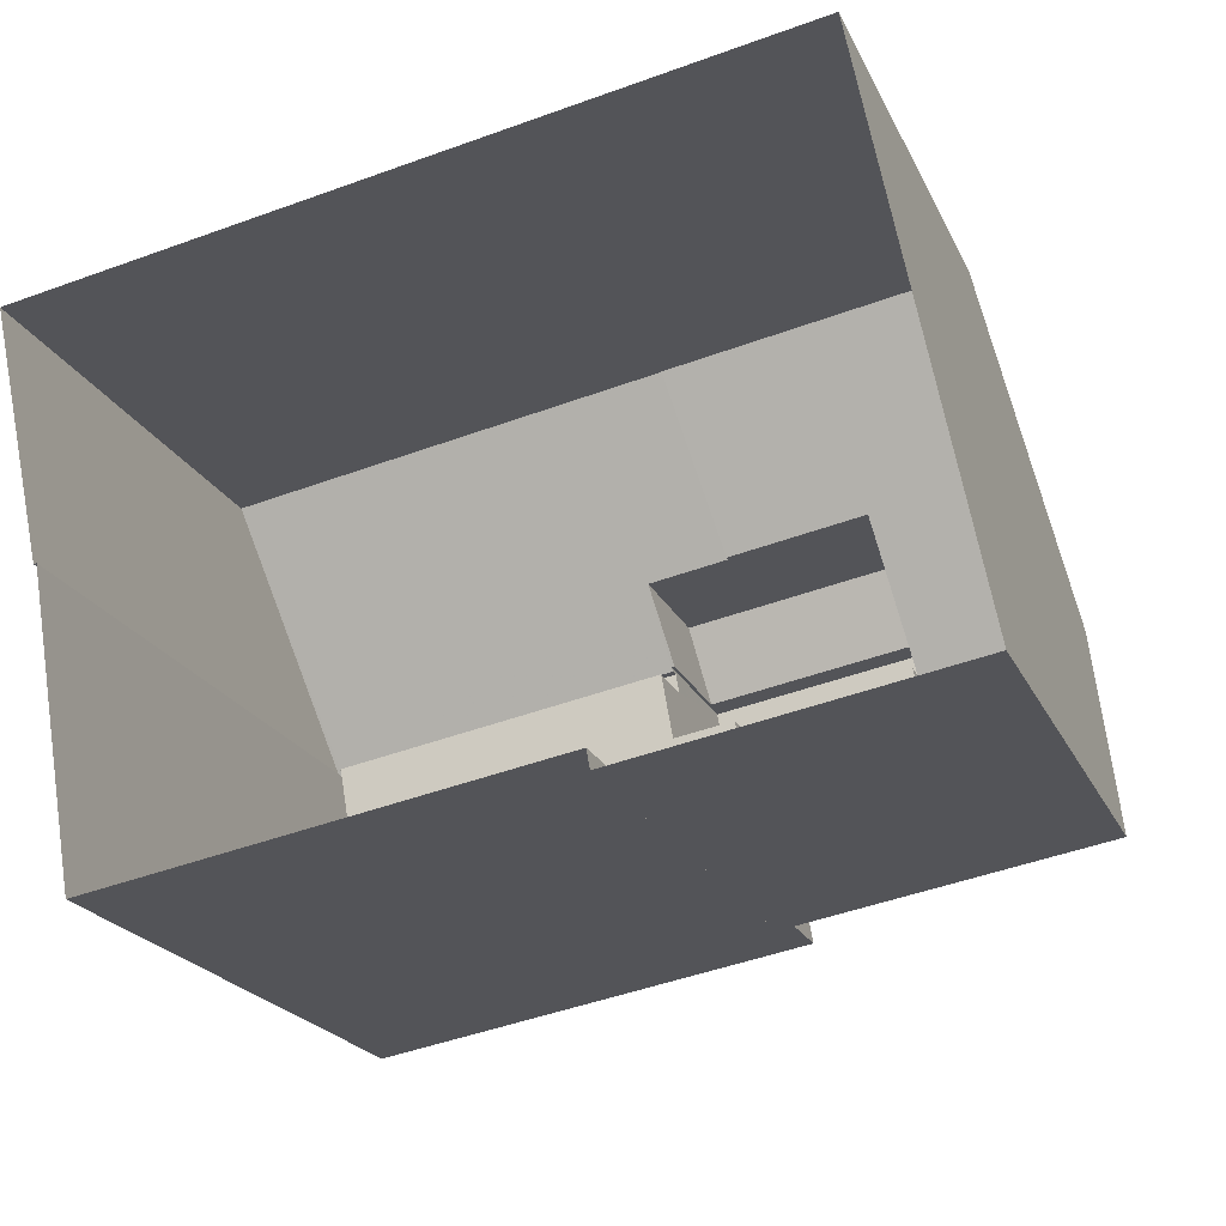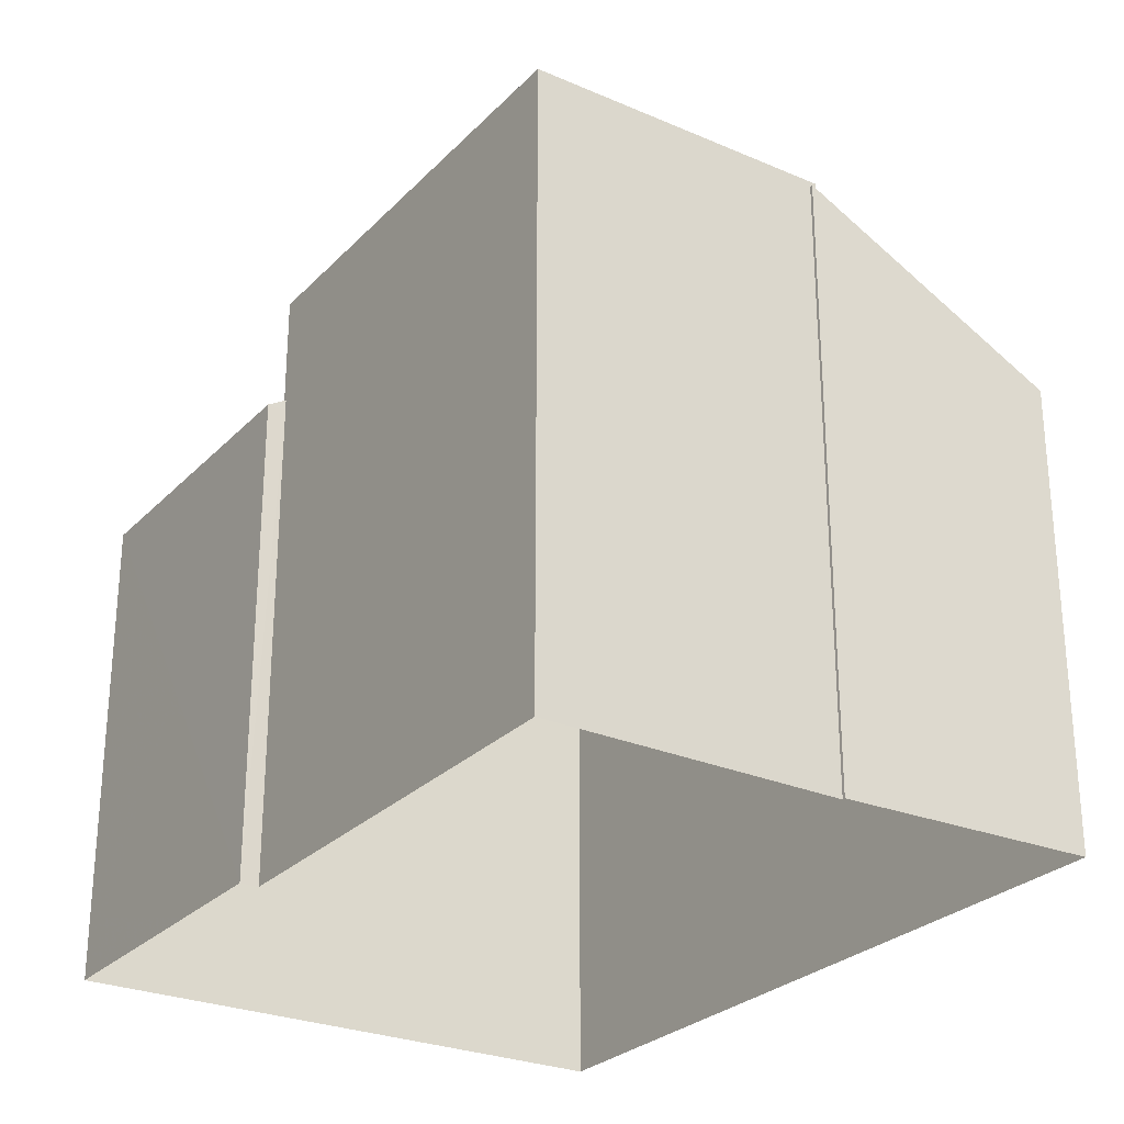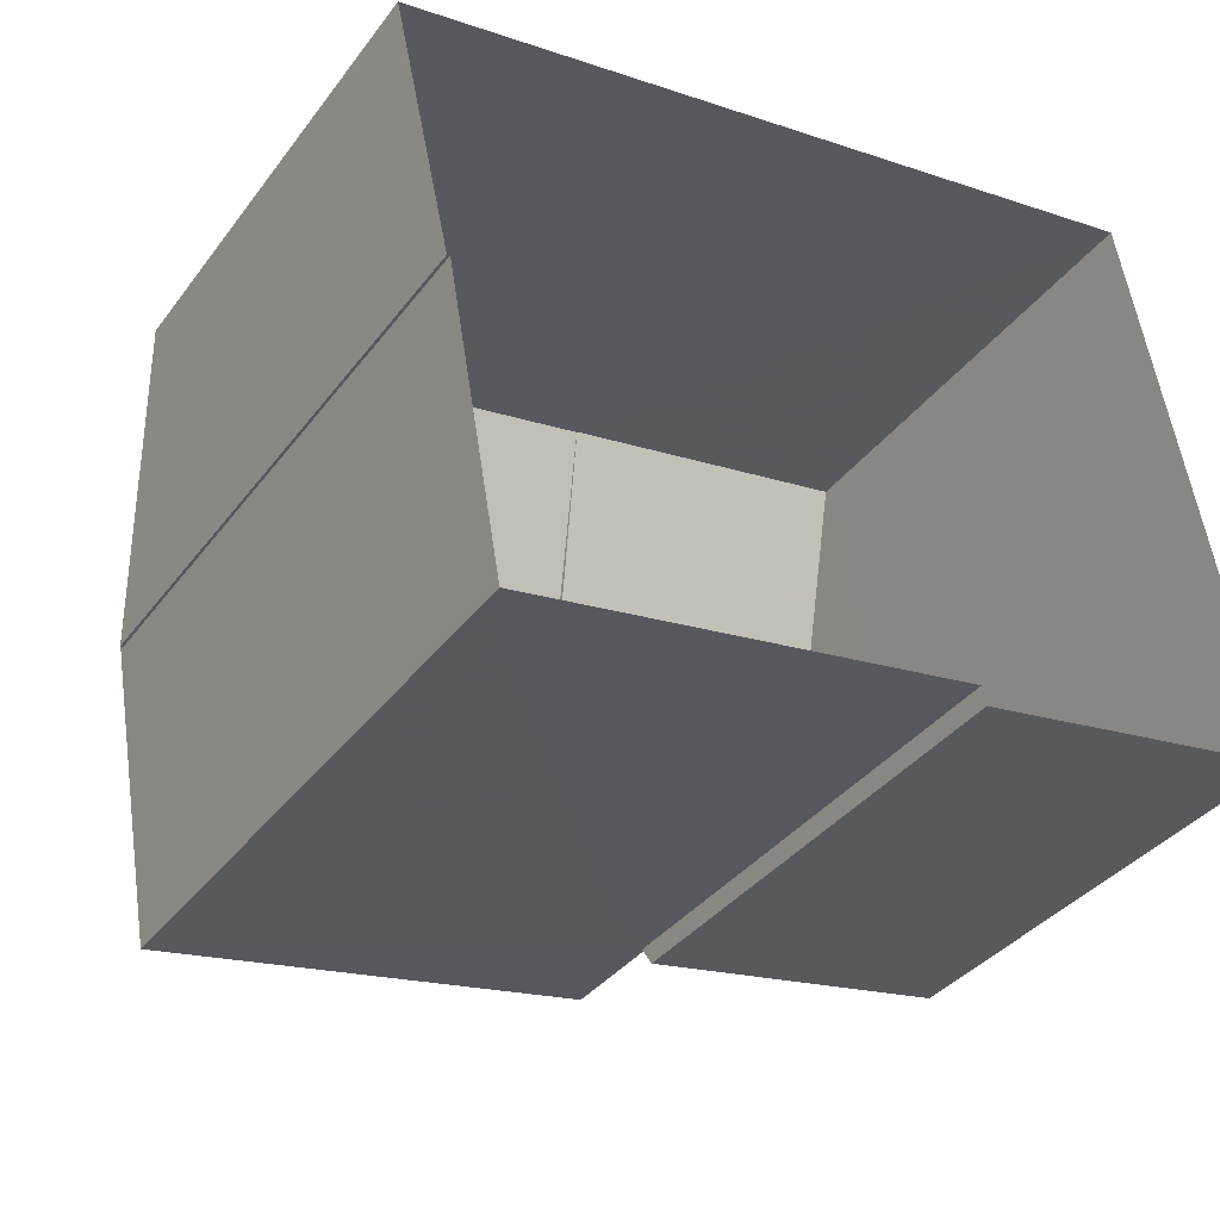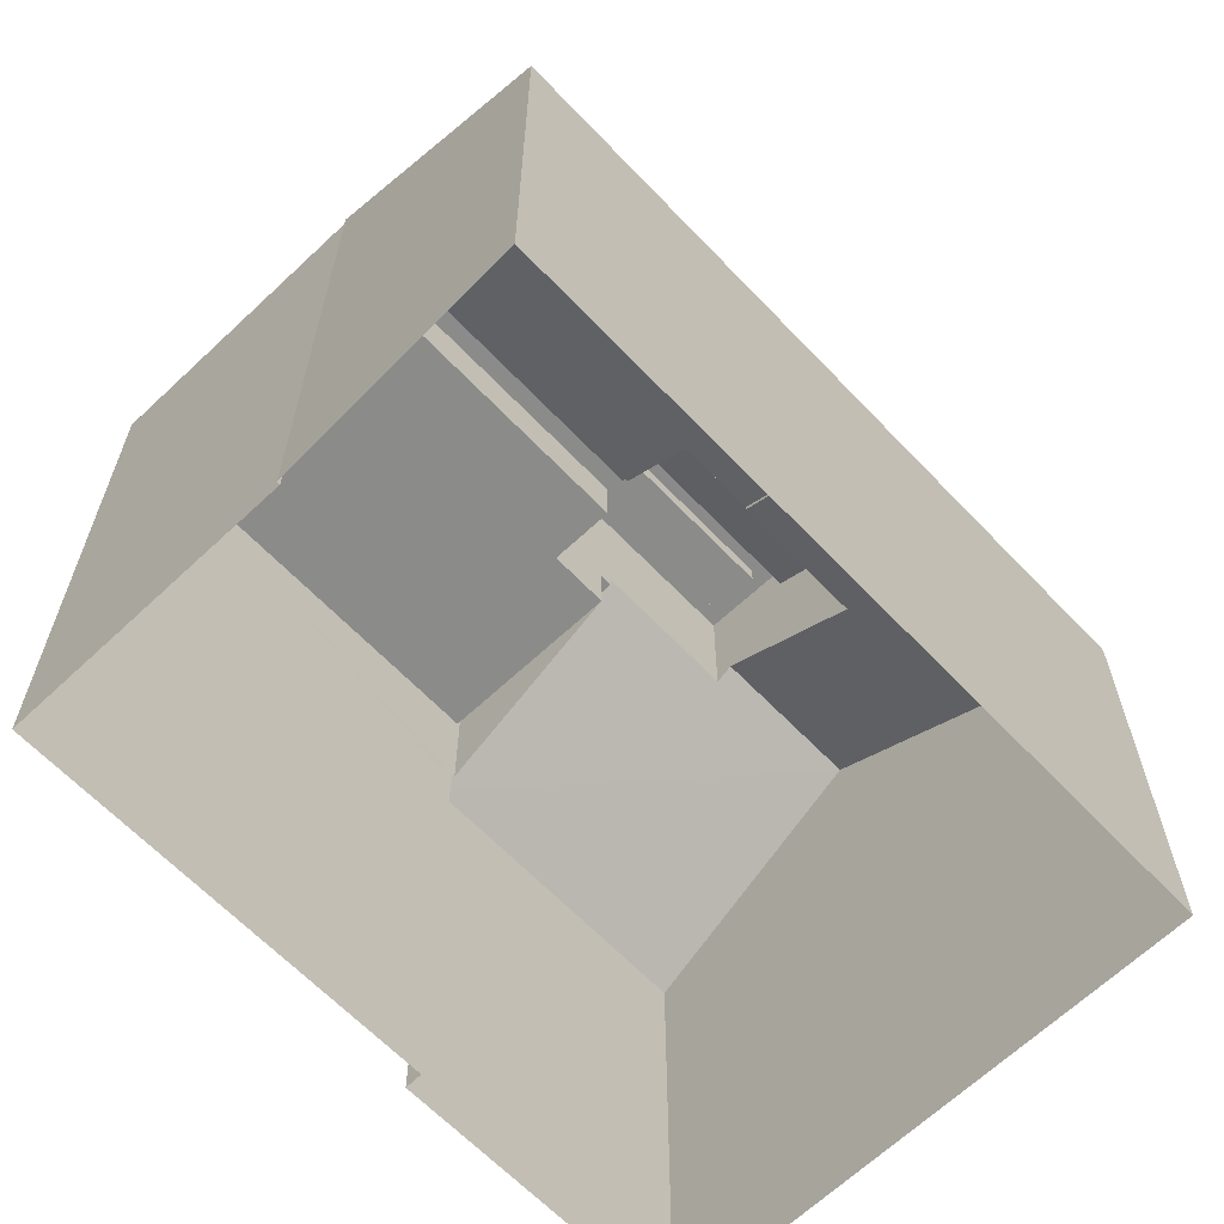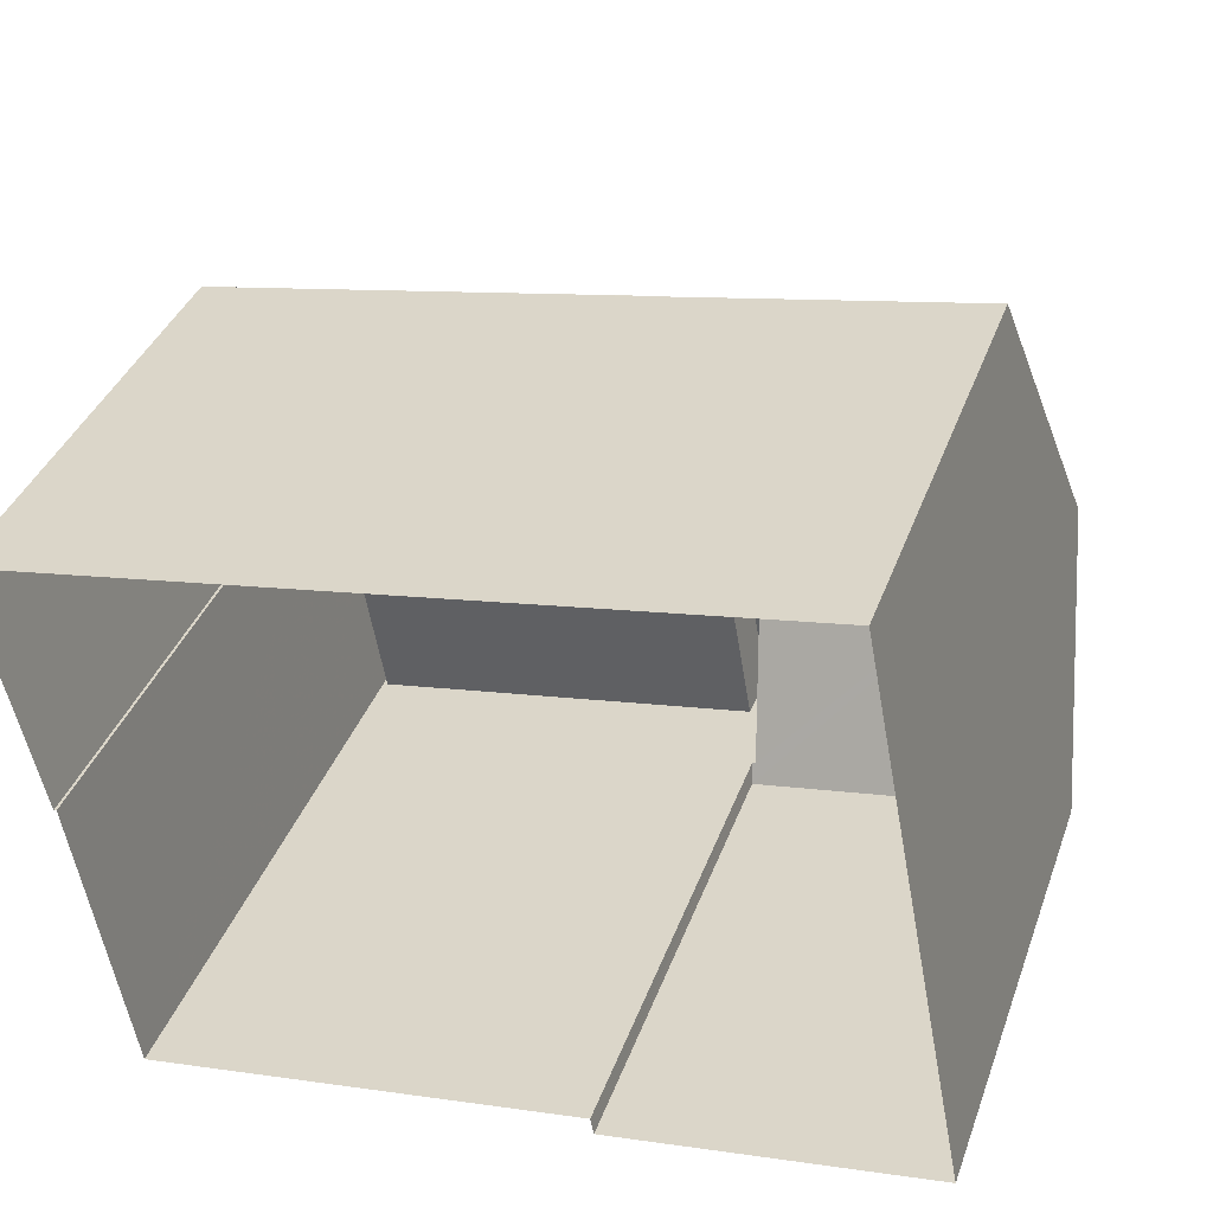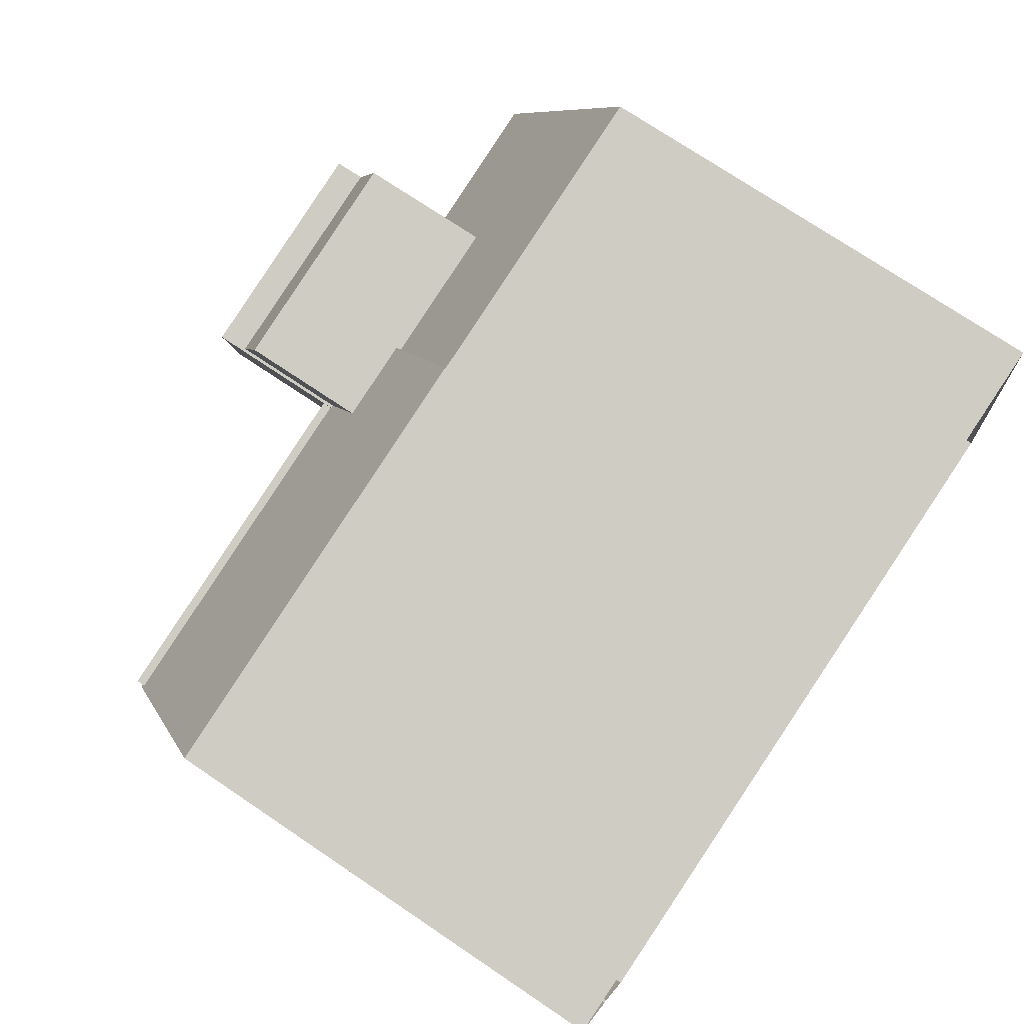
<metadata>
{"format":"obj","ext":"obj","renderer":"f3d","projection":"perspective","resolution":1024,"background":"white","views":[{"elev":-21.5,"azim":-160.3,"up":"+Y"},{"elev":-27.3,"azim":46.4,"up":"+Z"},{"elev":-36.2,"azim":148.0,"up":"+Y"},{"elev":-63.7,"azim":123.6,"up":"+Z"},{"elev":37.8,"azim":-161.2,"up":"+Y"},{"elev":73.9,"azim":124.0,"up":"+Y"}]}
</metadata>
<code>
v 1.304e+04 -1.446e+04 18.91
v 1.304e+04 -1.445e+04 18.91
v 1.304e+04 -1.446e+04 18.91
v 1.304e+04 -1.446e+04 18.91
v 1.305e+04 -1.446e+04 18.91
v 1.305e+04 -1.446e+04 18.91
v 1.305e+04 -1.446e+04 18.91
v 1.305e+04 -1.446e+04 18.91
v 1.304e+04 -1.446e+04 27.96
v 1.304e+04 -1.446e+04 27.56
v 1.304e+04 -1.446e+04 27.56
v 1.304e+04 -1.446e+04 27.96
v 1.304e+04 -1.446e+04 24.77
v 1.304e+04 -1.446e+04 25.94
v 1.305e+04 -1.446e+04 24.77
v 1.305e+04 -1.446e+04 26.49
v 1.305e+04 -1.446e+04 26.53
v 1.304e+04 -1.446e+04 25.94
v 1.305e+04 -1.446e+04 26.53
v 1.304e+04 -1.446e+04 26.46
v 1.304e+04 -1.446e+04 26.49
v 1.304e+04 -1.446e+04 26.46
v 1.304e+04 -1.446e+04 26.86
v 1.304e+04 -1.446e+04 25.88
v 1.304e+04 -1.446e+04 26.86
v 1.304e+04 -1.445e+04 24.76
v 1.304e+04 -1.446e+04 25.88
v 1.304e+04 -1.446e+04 24.76
v 1.304e+04 -1.446e+04 25.88
v 1.304e+04 -1.446e+04 25.19
v 1.304e+04 -1.446e+04 25.19
v 1.304e+04 -1.446e+04 25.06
v 1.304e+04 -1.446e+04 26.73
v 1.304e+04 -1.446e+04 26.74
v 1.304e+04 -1.446e+04 26.6
v 1.304e+04 -1.446e+04 26.6
v 1.304e+04 -1.446e+04 25.06
v 1.304e+04 -1.446e+04 28.33
v 1.304e+04 -1.446e+04 28.33
v 1.304e+04 -1.446e+04 28.33
v 1.304e+04 -1.446e+04 28.33
v 1.304e+04 -1.446e+04 28.33
v 1.304e+04 -1.446e+04 28.33
v 1.304e+04 -1.446e+04 28.33
v 1.304e+04 -1.446e+04 28.33
v 1.304e+04 -1.446e+04 28.08
v 1.304e+04 -1.446e+04 28.08
v 1.304e+04 -1.446e+04 28.08
v 1.304e+04 -1.446e+04 28.08
v 1.305e+04 -1.446e+04 25.9
v 1.304e+04 -1.446e+04 25.9
v 1.305e+04 -1.446e+04 25.9
v 1.304e+04 -1.446e+04 25.9
v 1.304e+04 -1.446e+04 25.9
v 1.304e+04 -1.446e+04 25.9
v 1.304e+04 -1.446e+04 26.6
v 1.304e+04 -1.446e+04 26.6
v 1.305e+04 -1.446e+04 26.6
v 1.304e+04 -1.446e+04 26.6
v 1.304e+04 -1.446e+04 26.6
v 1.305e+04 -1.446e+04 26.6
v 1.305e+04 -1.446e+04 26.6
v 1.304e+04 -1.446e+04 26.6
v 1.304e+04 -1.446e+04 26.6
v 1.305e+04 -1.446e+04 26.6
v 1.304e+04 -1.446e+04 25.05
f 1 2 3
f 3 4 1
f 5 6 2
f 7 3 6
f 5 8 6
f 3 2 6
f 9 10 11
f 12 9 11
f 13 14 15
f 15 16 17
f 13 18 14
f 17 16 19
f 16 20 21
f 20 14 22
f 15 14 16
f 16 14 20
f 23 24 25
f 24 26 25
f 27 26 24
f 28 26 27
f 29 28 27
f 30 31 32
f 25 32 31
f 23 25 33
f 34 33 35
f 36 34 35
f 33 31 35
f 33 25 31
f 25 37 32
f 38 39 40
f 41 42 43
f 39 41 43
f 43 42 44
f 40 39 45
f 43 45 39
f 46 47 48
f 46 49 47
f 40 42 38
f 40 44 42
f 50 51 52
f 52 51 53
f 50 54 51
f 53 51 55
f 56 57 35
f 56 58 57
f 59 36 60
f 35 57 36
f 61 58 62
f 63 61 64
f 64 61 62
f 36 57 60
f 57 58 65
f 65 58 61
f 38 12 39
f 24 23 11
f 11 23 12
f 39 23 33
f 12 23 39
f 10 18 11
f 24 11 27
f 10 14 18
f 27 18 29
f 11 18 27
f 22 10 9
f 22 14 10
f 15 8 5
f 15 17 8
f 19 8 17
f 19 6 8
f 29 18 13
f 28 29 13
f 25 26 37
f 30 32 66
f 59 34 36
f 26 2 1
f 37 26 1
f 13 15 28
f 26 28 2
f 2 28 5
f 28 15 5
f 66 32 4
f 3 66 4
f 4 37 1
f 4 32 37
f 43 46 48
f 43 44 46
f 45 48 47
f 45 43 48
f 45 47 49
f 40 45 49
f 40 49 46
f 44 40 46
f 55 51 60
f 51 41 60
f 34 39 33
f 34 41 39
f 59 60 34
f 60 41 34
f 22 9 20
f 20 9 42
f 42 9 38
f 9 12 38
f 21 20 64
f 54 63 51
f 20 42 64
f 51 63 41
f 63 42 41
f 64 42 63
f 7 66 3
f 31 30 56
f 58 66 7
f 30 66 58
f 30 58 56
f 16 62 19
f 6 19 7
f 7 19 58
f 19 62 58
f 35 31 56
f 16 64 62
f 16 21 64
f 65 50 52
f 65 61 50
f 57 52 53
f 57 65 52
f 55 57 53
f 55 60 57
f 63 50 61
f 63 54 50

</code>
